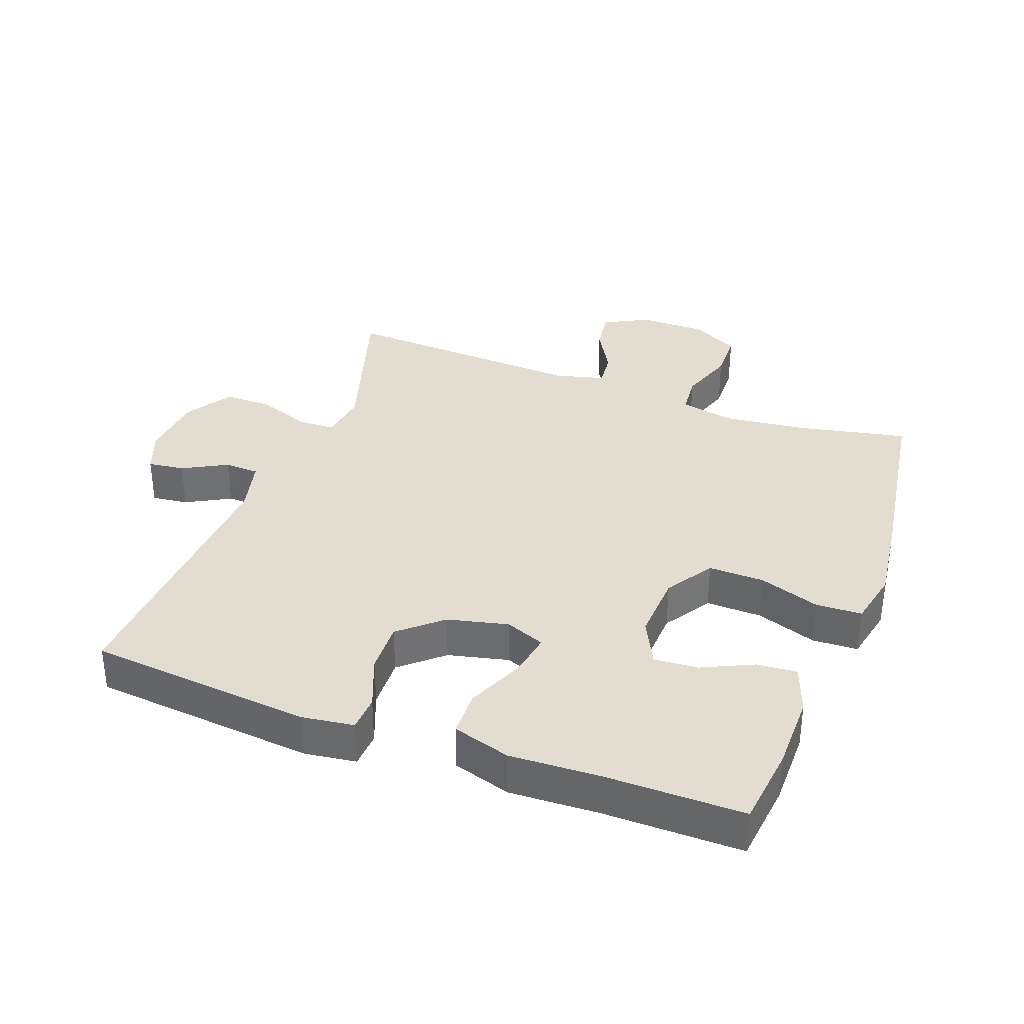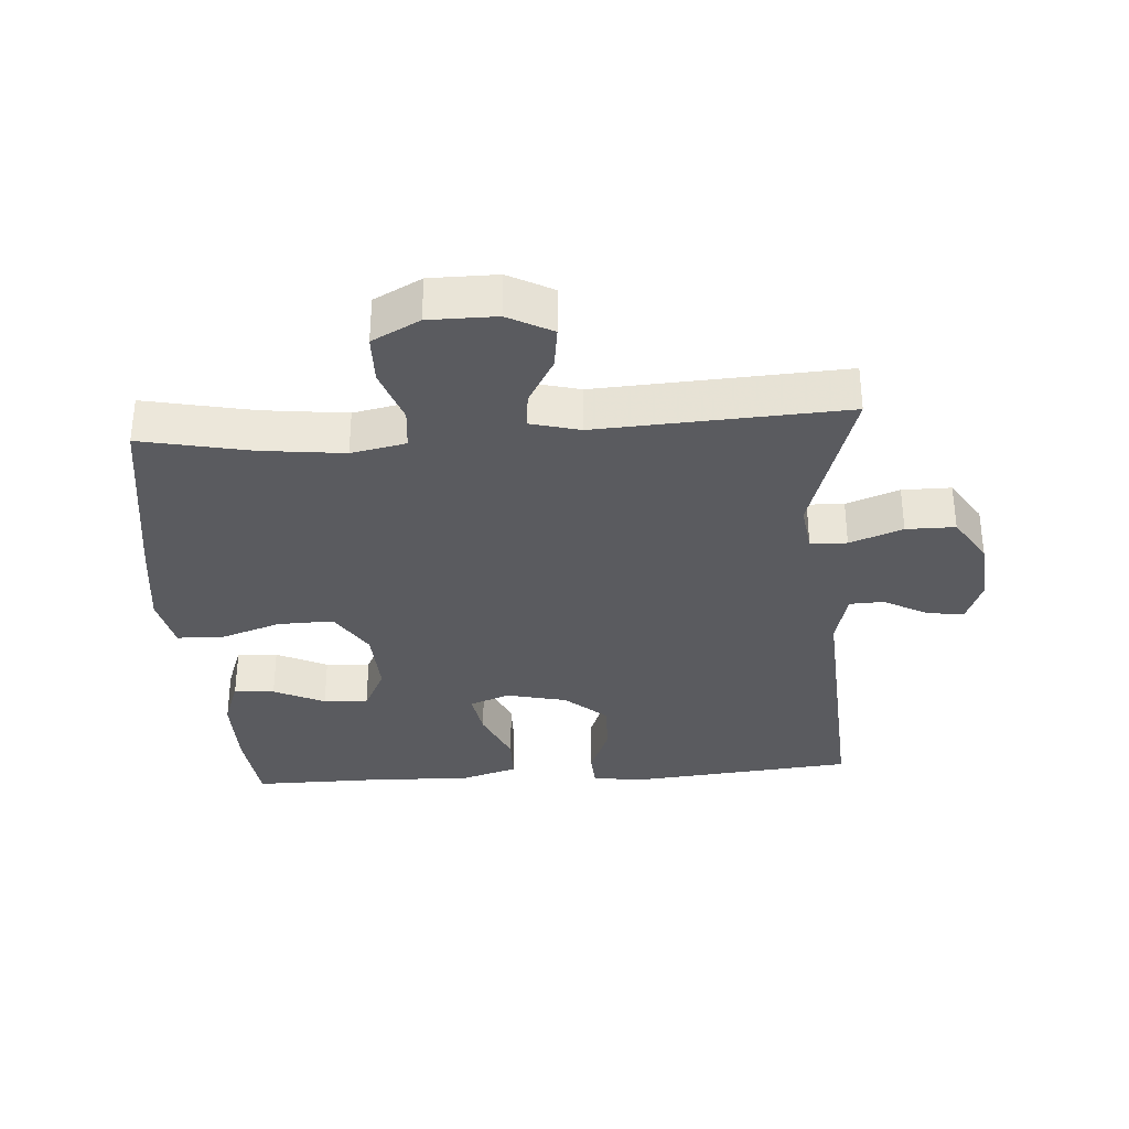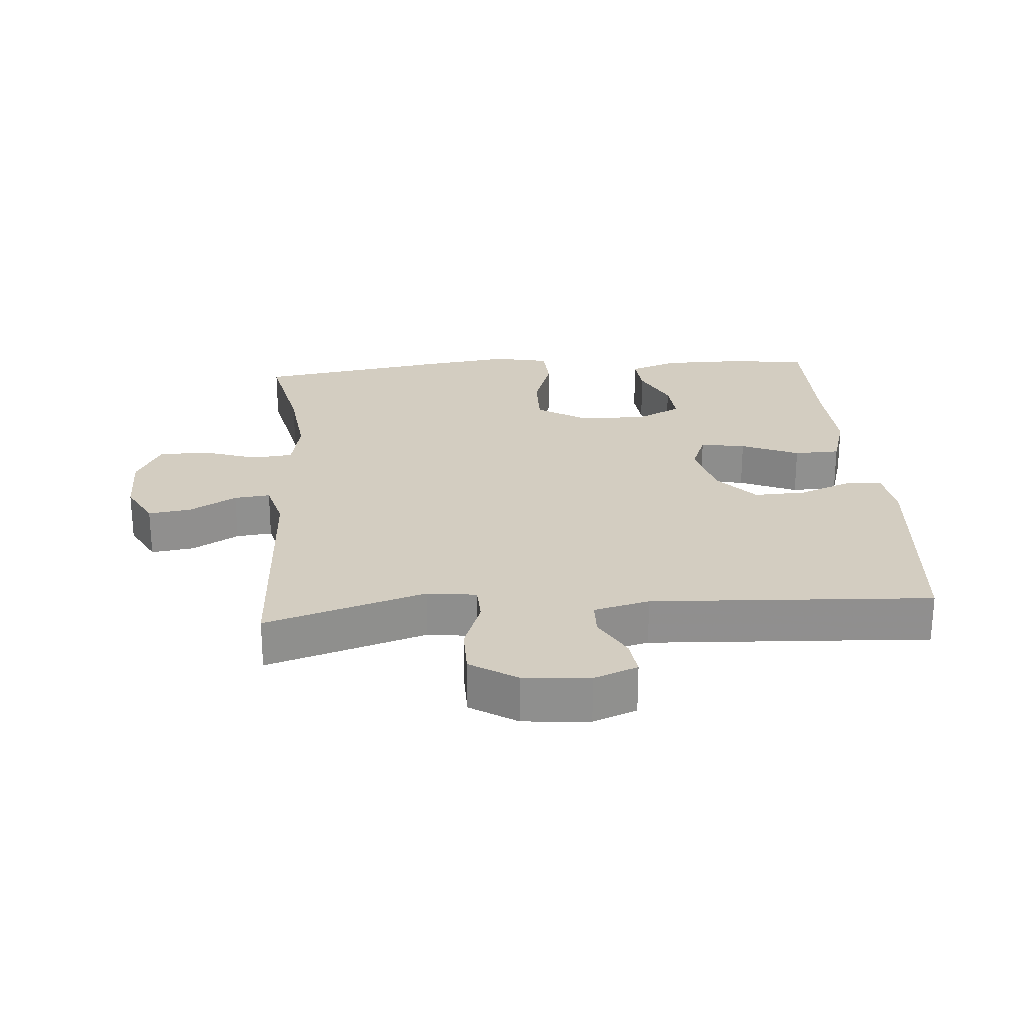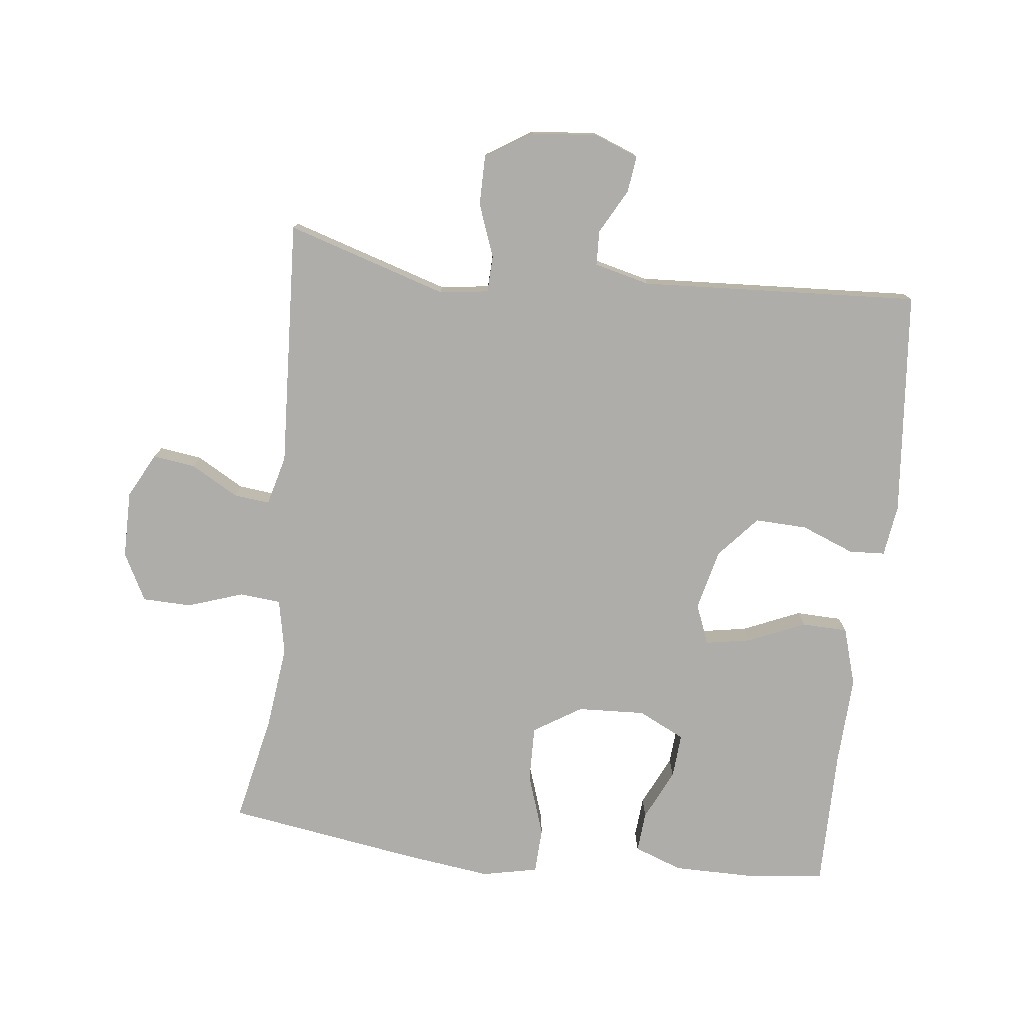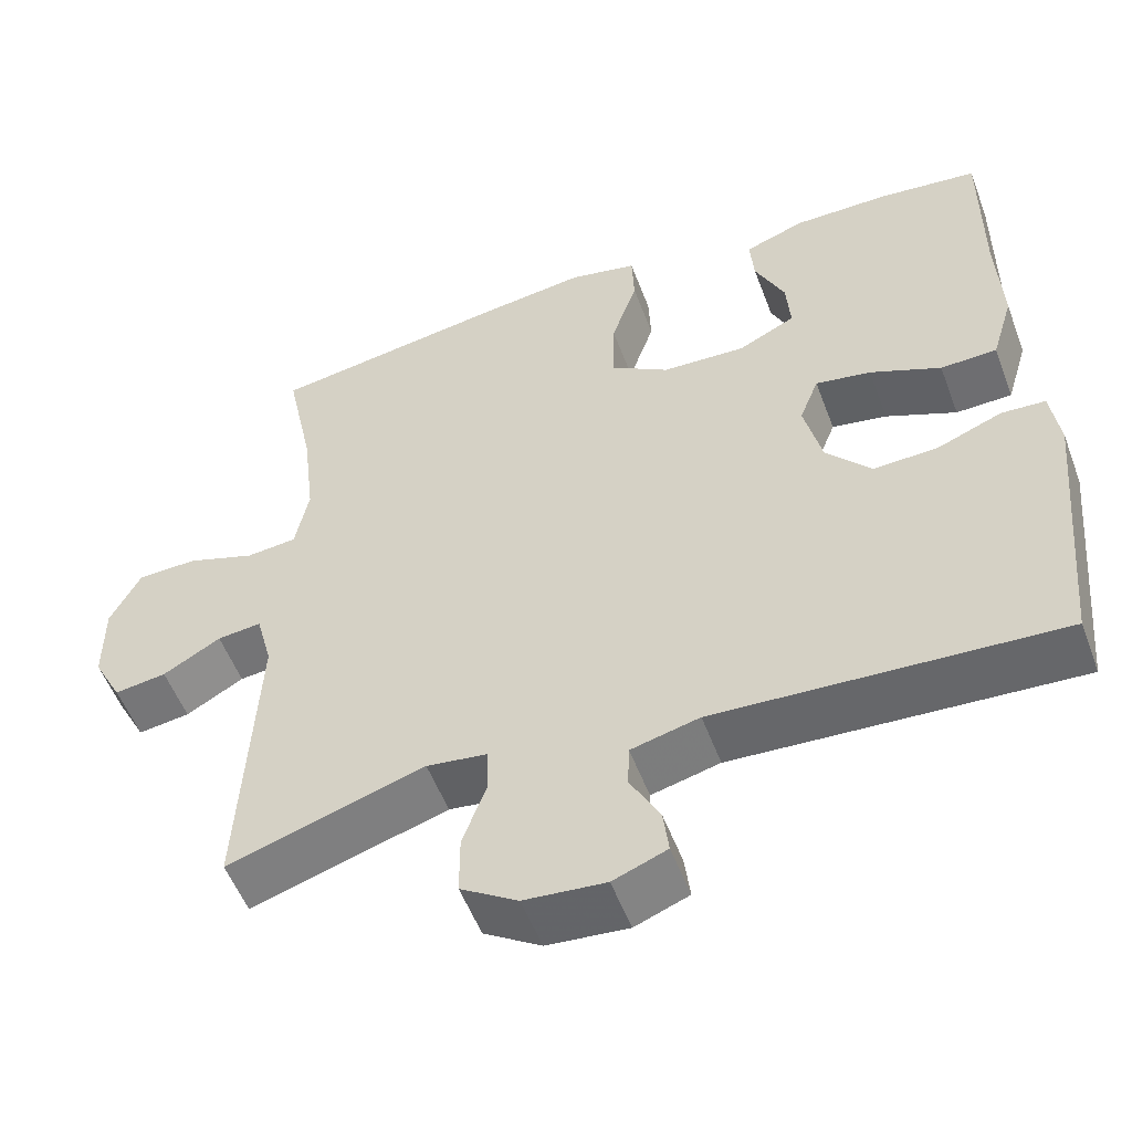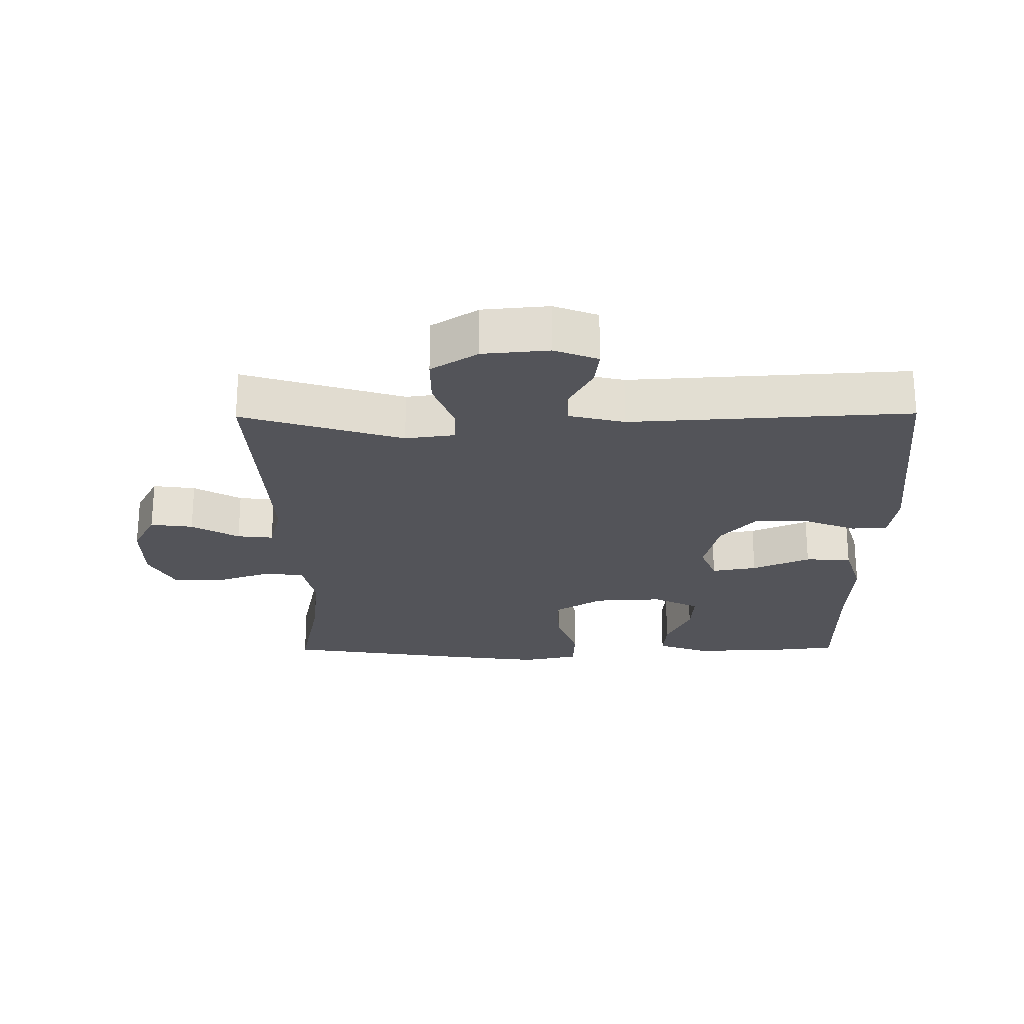
<metadata>
{"format":"obj","ext":"obj","renderer":"f3d","projection":"perspective","resolution":1024,"background":"white","views":[{"elev":35.3,"azim":-69.5,"up":"+Y"},{"elev":-33.5,"azim":94.1,"up":"+Y"},{"elev":24.8,"azim":175.4,"up":"+Y"},{"elev":-77.1,"azim":173.4,"up":"+Y"},{"elev":-53.7,"azim":-159.6,"up":"+Z"},{"elev":-23.8,"azim":-179.4,"up":"+Y"}]}
</metadata>
<code>
v 0.5 0.07 0.5
v 0.465 0.07 0.333
v 0.45 0.07 0.205
v 0.467 0.07 0.121
v 0.53 0.07 0.115
v 0.615 0.07 0.144
v 0.69 0.07 0.142
v 0.728 0.07 0.069
v 0.728 0.07 -0.034
v 0.692 0.07 -0.102
v 0.627 0.07 -0.093
v 0.555 0.07 -0.052
v 0.5 0.07 -0.046
v 0.48 0.07 -0.122
v 0.5 0.07 -0.5
v 0.255 0.07 -0.424
v 0.18 0.07 -0.434
v 0.178 0.07 -0.49
v 0.208 0.07 -0.571
v 0.208 0.07 -0.646
v 0.137 0.07 -0.691
v 0.036 0.07 -0.7
v -0.031 0.07 -0.674
v -0.024 0.07 -0.618
v 0.013 0.07 -0.55
v 0.011 0.07 -0.497
v -0.074 0.07 -0.476
v -0.5 0.07 -0.5
v -0.532 0.07 -0.156
v -0.521 0.07 -0.077
v -0.466 0.07 -0.074
v -0.385 0.07 -0.106
v -0.305 0.07 -0.109
v -0.249 0.07 -0.045
v -0.227 0.07 0.048
v -0.251 0.07 0.109
v -0.32 0.07 0.097
v -0.408 0.07 0.059
v -0.478 0.07 0.061
v -0.505 0.07 0.15
v -0.499 0.07 0.287
v -0.5 0.07 0.5
v -0.376 0.07 0.514
v -0.257 0.07 0.514
v -0.183 0.07 0.487
v -0.188 0.07 0.425
v -0.225 0.07 0.347
v -0.23 0.07 0.279
v -0.159 0.07 0.244
v -0.055 0.07 0.249
v 0.018 0.07 0.295
v 0.016 0.07 0.381
v -0.016 0.07 0.475
v -0.013 0.07 0.545
v 0.072 0.07 0.563
v 0.203 0.07 0.546
v 0.5 0 0.5
v 0.465 0 0.333
v 0.45 0 0.205
v 0.467 0 0.121
v 0.53 0 0.115
v 0.615 0 0.144
v 0.69 0 0.142
v 0.728 0 0.069
v 0.728 0 -0.034
v 0.692 0 -0.102
v 0.627 0 -0.093
v 0.555 0 -0.052
v 0.5 0 -0.046
v 0.48 0 -0.122
v 0.5 0 -0.5
v 0.255 0 -0.424
v 0.18 0 -0.434
v 0.178 0 -0.49
v 0.208 0 -0.571
v 0.208 0 -0.646
v 0.137 0 -0.691
v 0.036 0 -0.7
v -0.031 0 -0.674
v -0.024 0 -0.618
v 0.013 0 -0.55
v 0.011 0 -0.497
v -0.074 0 -0.476
v -0.5 0 -0.5
v -0.532 0 -0.156
v -0.521 0 -0.077
v -0.466 0 -0.074
v -0.385 0 -0.106
v -0.305 0 -0.109
v -0.249 0 -0.045
v -0.227 0 0.048
v -0.251 0 0.109
v -0.32 0 0.097
v -0.408 0 0.059
v -0.478 0 0.061
v -0.505 0 0.15
v -0.499 0 0.287
v -0.5 0 0.5
v -0.376 0 0.514
v -0.257 0 0.514
v -0.183 0 0.487
v -0.188 0 0.425
v -0.225 0 0.347
v -0.23 0 0.279
v -0.159 0 0.244
v -0.055 0 0.249
v 0.018 0 0.295
v 0.016 0 0.381
v -0.016 0 0.475
v -0.013 0 0.545
v 0.072 0 0.563
v 0.203 0 0.546
f 55 56 1 2
f 52 53 54 55
f 51 52 55 2
f 50 51 2 3
f 49 50 3 4
f 44 45 46 47
f 44 47 48
f 41 42 43 44
f 41 44 48
f 40 41 48 49
f 37 38 39 40
f 36 37 40 49
f 29 30 31 32
f 27 28 29 32
f 26 27 32 33
f 22 23 24 25
f 22 25 26
f 21 22 26
f 18 19 20 21
f 17 18 21 26
f 14 15 16
f 13 14 16 17
f 9 10 11 12
f 9 12 13
f 8 9 13
f 5 6 7 8
f 4 5 8 13
f 35 36 49 4
f 17 26 33 34
f 17 34 35
f 4 13 17 35
f 58 57 112 111
f 111 110 109 108
f 58 111 108 107
f 59 58 107 106
f 60 59 106 105
f 103 102 101 100
f 104 103 100
f 100 99 98 97
f 104 100 97
f 105 104 97 96
f 96 95 94 93
f 105 96 93 92
f 88 87 86 85
f 88 85 84 83
f 89 88 83 82
f 81 80 79 78
f 82 81 78
f 82 78 77
f 77 76 75 74
f 82 77 74 73
f 72 71 70
f 73 72 70 69
f 68 67 66 65
f 69 68 65
f 69 65 64
f 64 63 62 61
f 69 64 61 60
f 60 105 92 91
f 90 89 82 73
f 91 90 73
f 91 73 69 60
f 1 57 58 2
f 2 58 59 3
f 3 59 60 4
f 4 60 61 5
f 5 61 62 6
f 6 62 63 7
f 7 63 64 8
f 8 64 65 9
f 9 65 66 10
f 10 66 67 11
f 11 67 68 12
f 12 68 69 13
f 13 69 70 14
f 14 70 71 15
f 15 71 72 16
f 16 72 73 17
f 17 73 74 18
f 18 74 75 19
f 19 75 76 20
f 20 76 77 21
f 21 77 78 22
f 22 78 79 23
f 23 79 80 24
f 24 80 81 25
f 25 81 82 26
f 26 82 83 27
f 27 83 84 28
f 28 84 85 29
f 29 85 86 30
f 30 86 87 31
f 31 87 88 32
f 32 88 89 33
f 33 89 90 34
f 34 90 91 35
f 35 91 92 36
f 36 92 93 37
f 37 93 94 38
f 38 94 95 39
f 39 95 96 40
f 40 96 97 41
f 41 97 98 42
f 42 98 99 43
f 43 99 100 44
f 44 100 101 45
f 45 101 102 46
f 46 102 103 47
f 47 103 104 48
f 48 104 105 49
f 49 105 106 50
f 50 106 107 51
f 51 107 108 52
f 52 108 109 53
f 53 109 110 54
f 54 110 111 55
f 55 111 112 56
f 56 112 57 1

</code>
